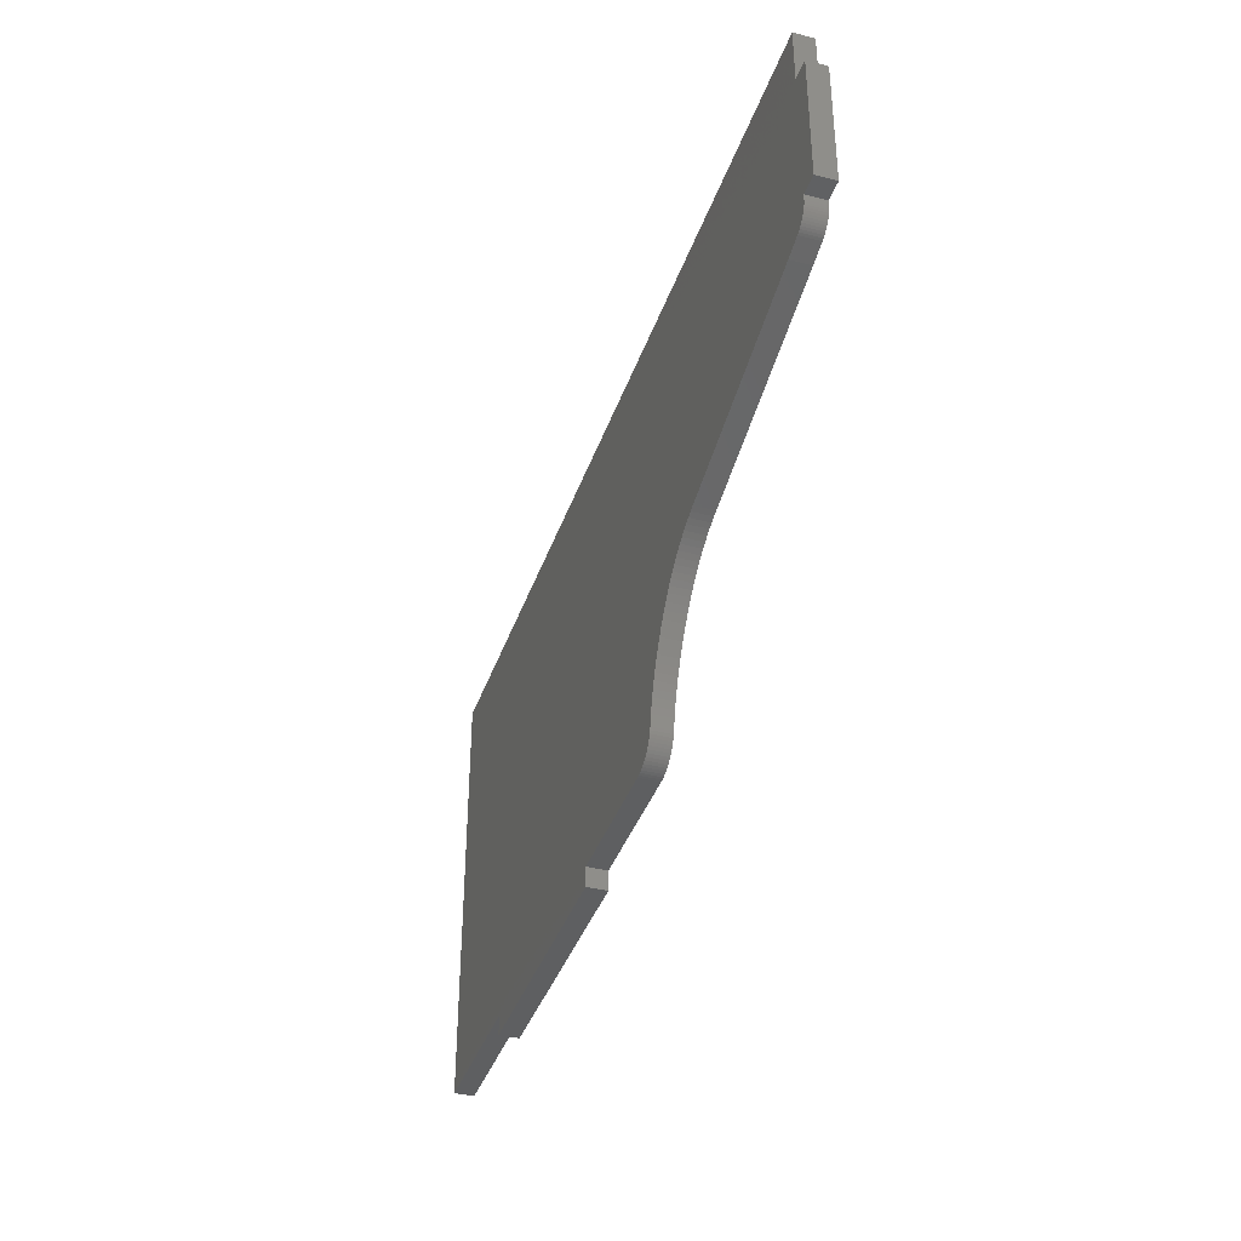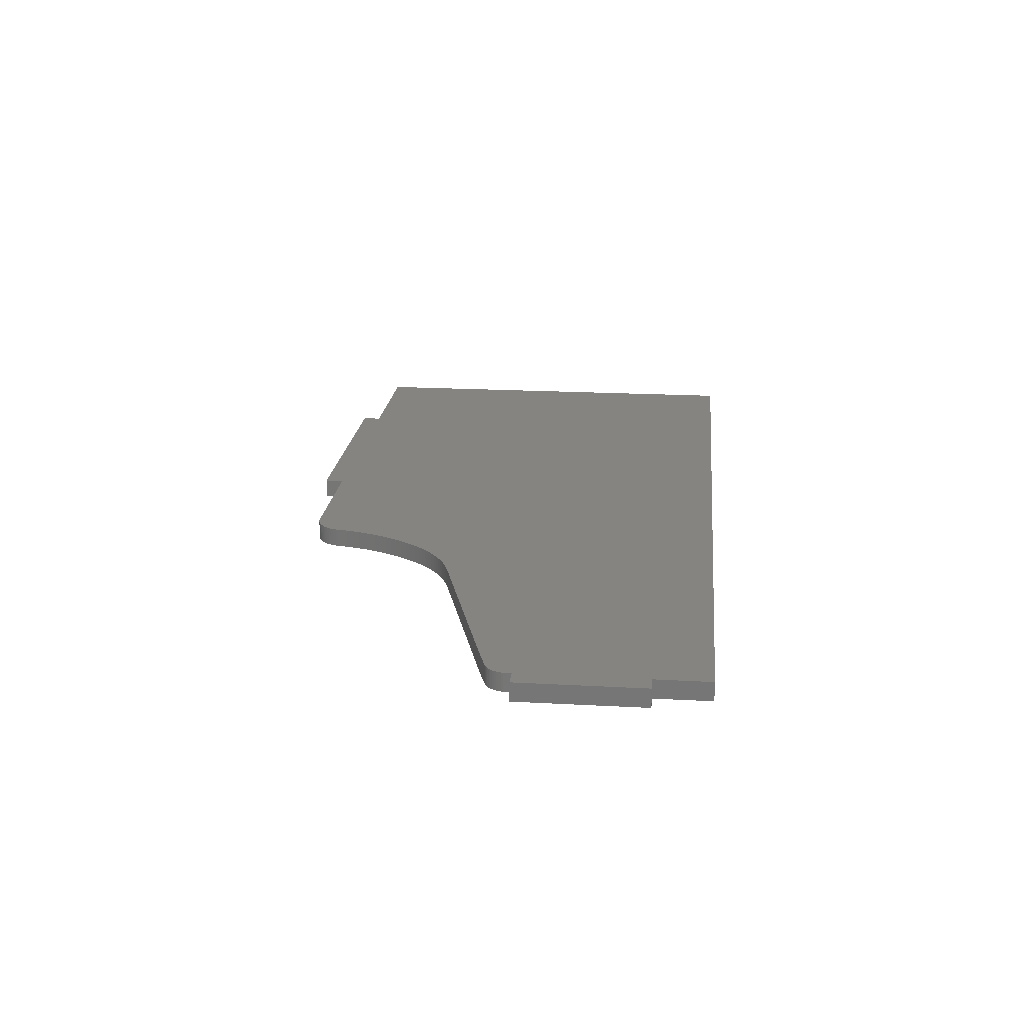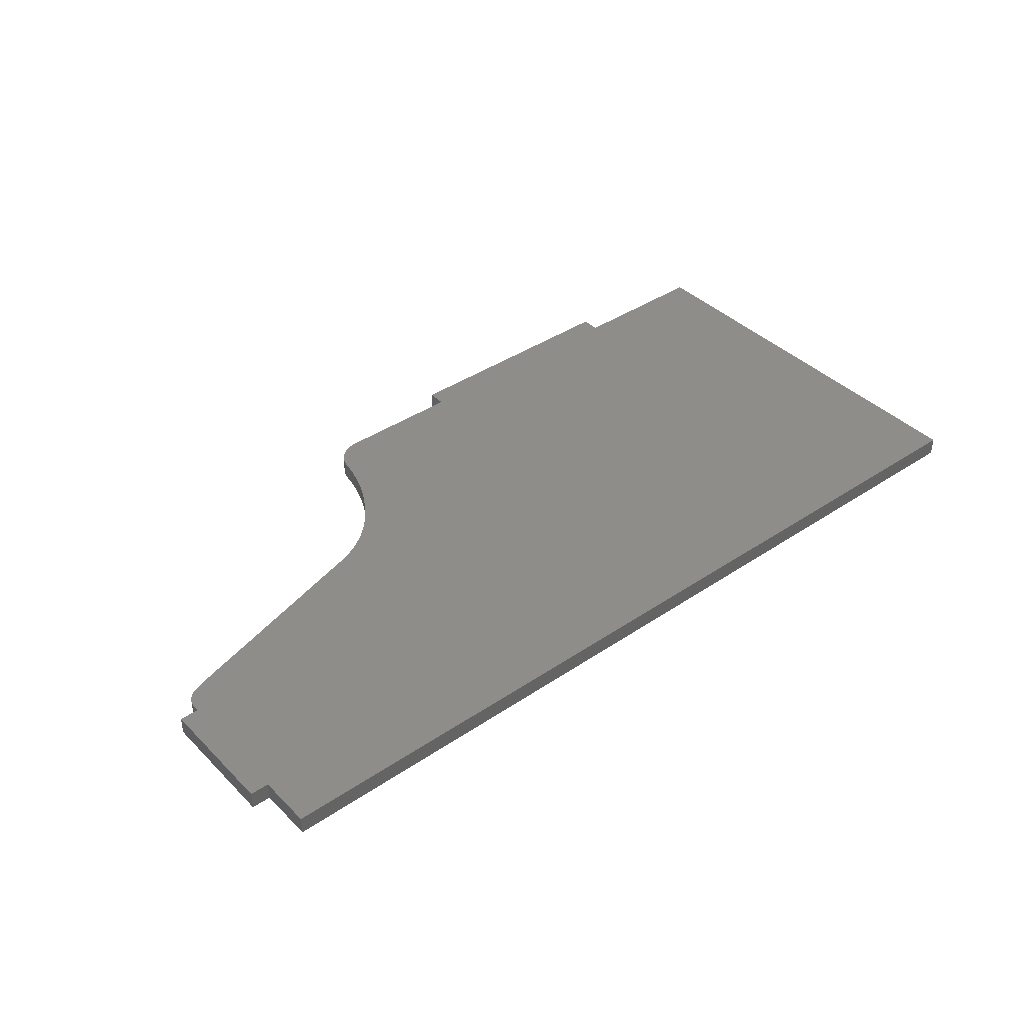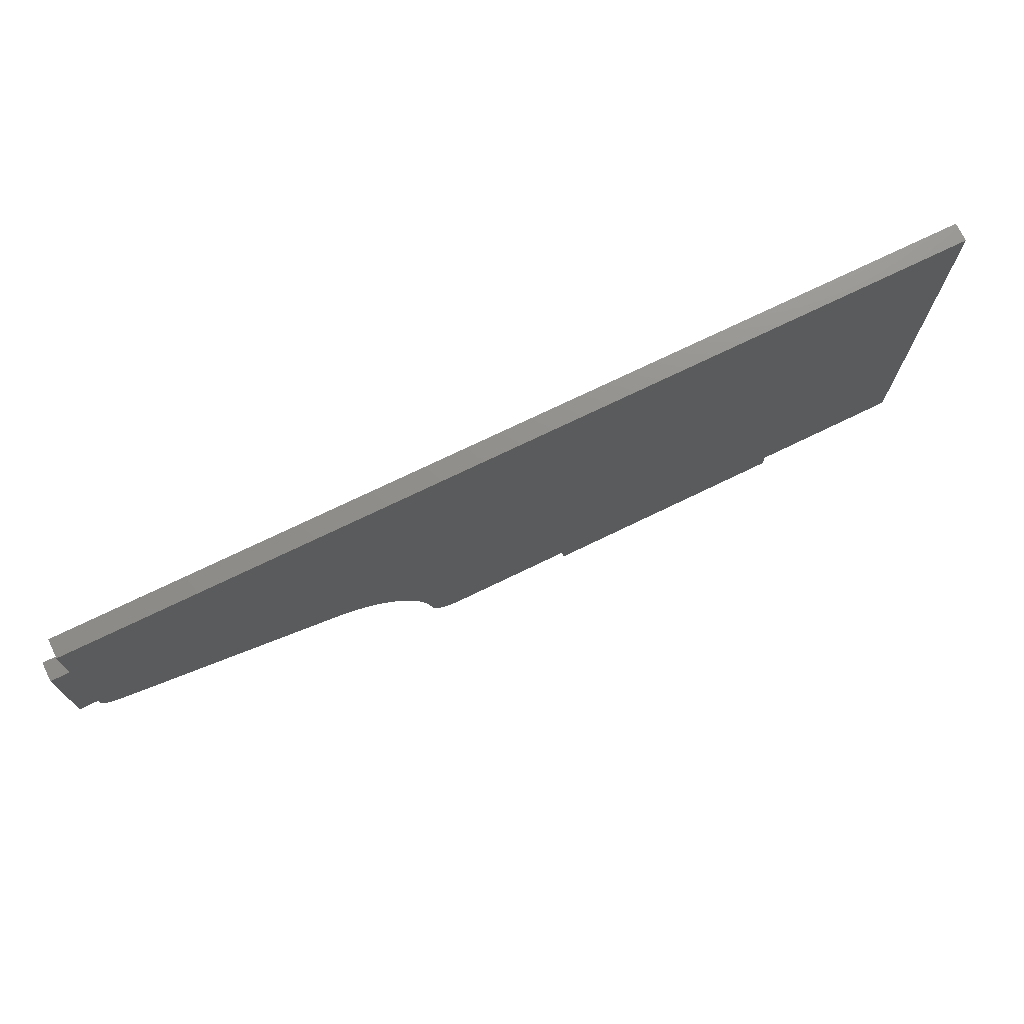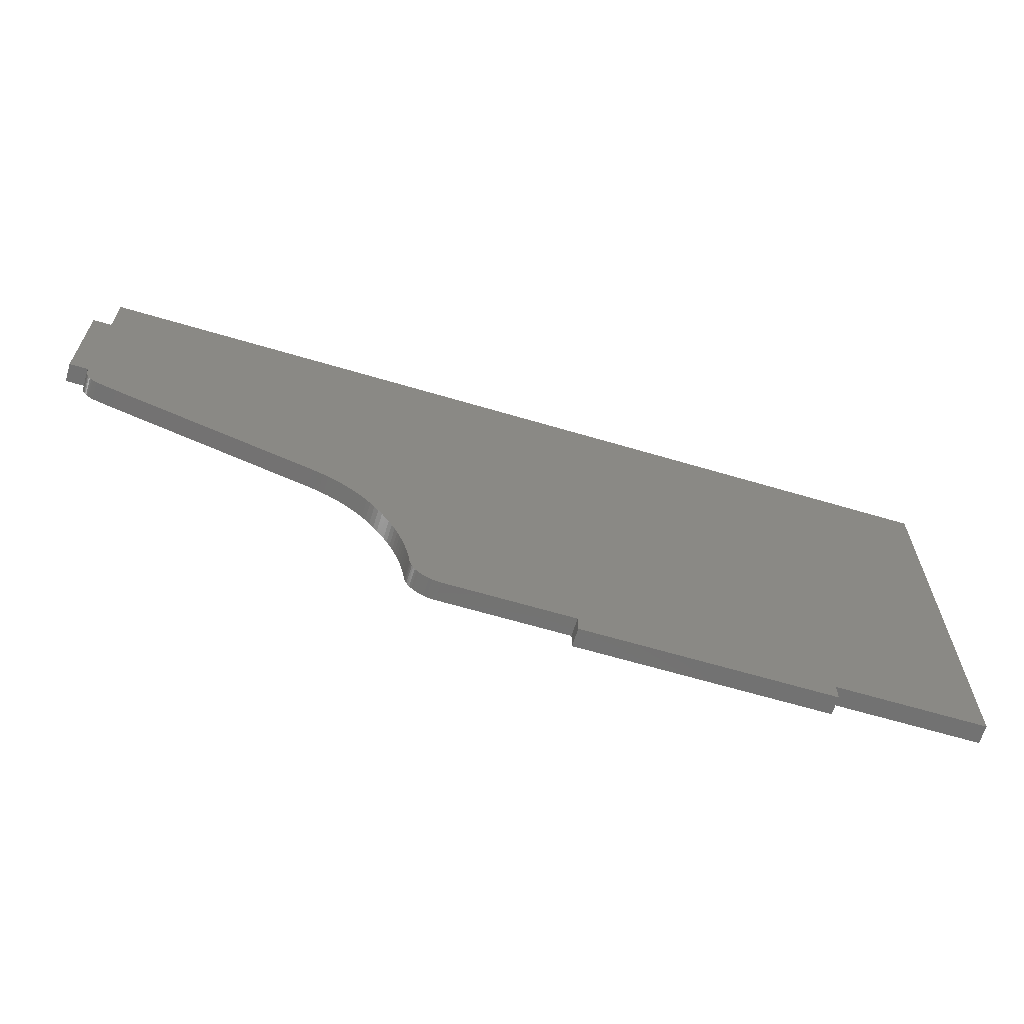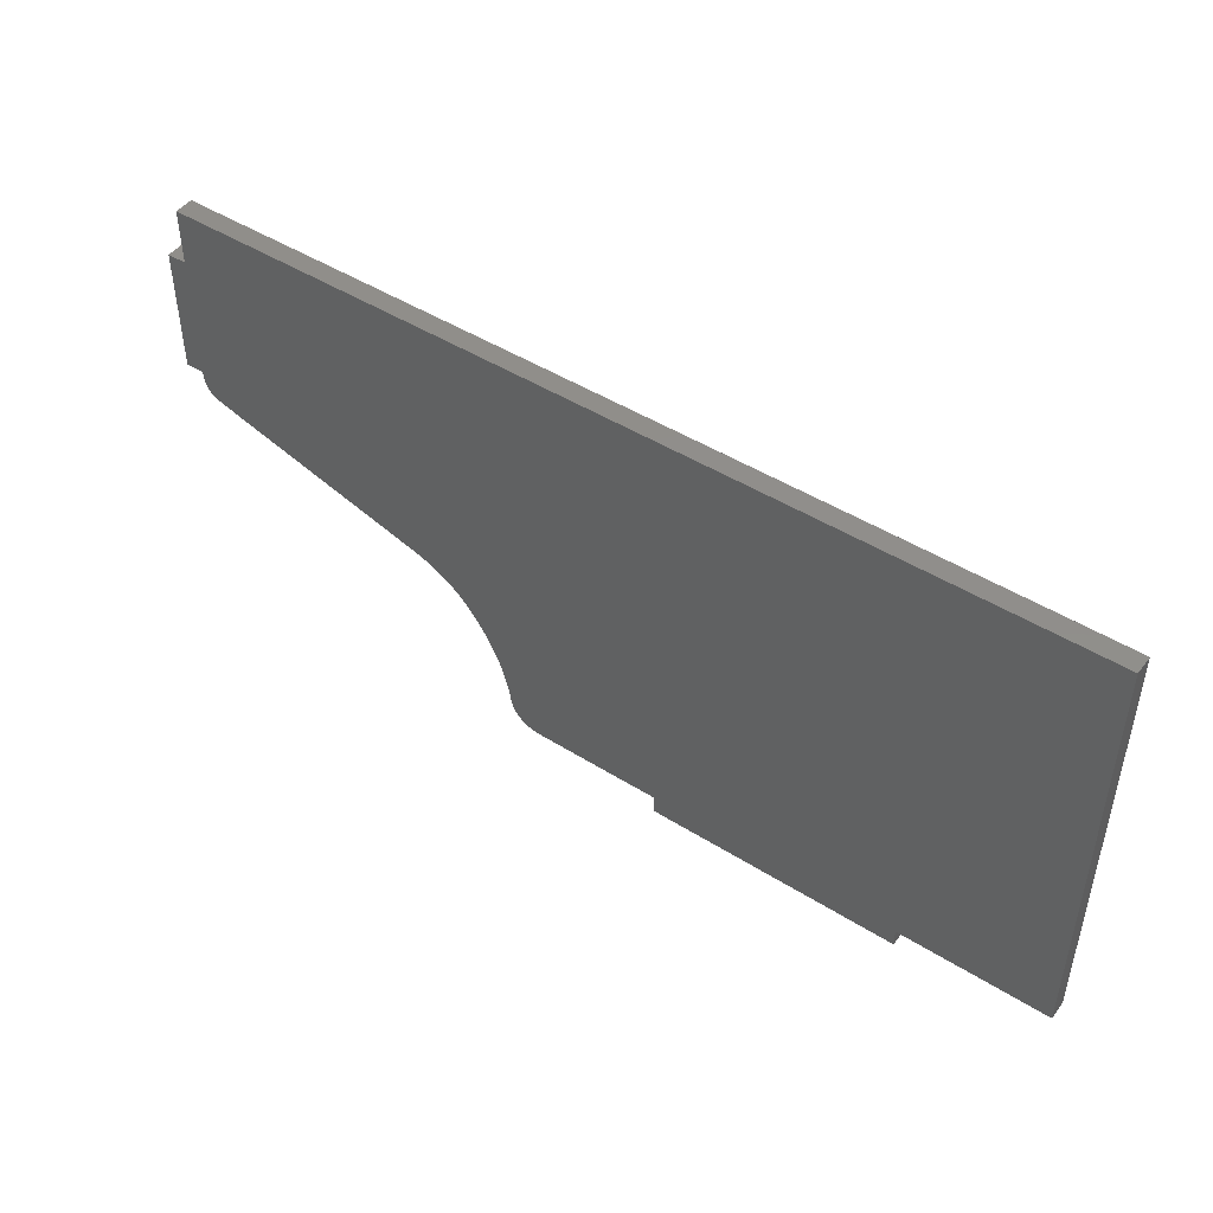
<metadata>
{"format":"stl","ext":"stl","renderer":"f3d","projection":"perspective","resolution":1024,"background":"white","views":[{"elev":-38.6,"azim":71.9,"up":"+Y"},{"elev":20.1,"azim":95.8,"up":"+Z"},{"elev":40.0,"azim":140.3,"up":"+Z"},{"elev":72.9,"azim":154.1,"up":"+Y"},{"elev":-64.2,"azim":163.3,"up":"+Y"},{"elev":46.8,"azim":-144.5,"up":"+Y"}]}
</metadata>
<code>
# stl→obj: 142 verts, 280 faces
v -23.78 399.7 -1.661e-13
v -23.48 400 -1.183e-13
v -23.78 399.7 1.5
v -23.48 400 1.5
v -23.18 400.4 -1.301e-13
v -23.18 400.4 1.5
v -22.85 400.7 -1.409e-13
v -22.85 400.7 1.5
v -22.51 400.9 -1.508e-13
v -22.51 400.9 1.5
v -22.17 401.2 -1.597e-13
v -22.17 401.2 1.5
v -21.81 401.5 -1.676e-13
v -21.81 401.5 1.5
v -21.43 401.7 -1.745e-13
v -21.43 401.7 1.5
v -21.05 401.9 -1.803e-13
v -21.05 401.9 1.5
v -20.66 402.1 -1.851e-13
v -20.66 402.1 1.5
v -20.26 402.3 -1.889e-13
v -20.26 402.3 1.5
v -19.85 402.5 -1.916e-13
v -19.85 402.5 1.5
v -19.44 402.6 -1.932e-13
v -19.44 402.6 1.5
v -19.01 402.8 1.5
v -19.01 402.8 -1.937e-13
v -27.19 392.4 -1.678e-13
v -27.09 392.9 -1.676e-13
v -27.19 392.4 1.5
v -27.09 392.9 1.5
v -26.98 393.5 -1.674e-13
v -26.98 393.5 1.5
v -26.84 394 -1.672e-13
v -26.84 394 1.5
v -26.69 394.5 -1.67e-13
v -26.69 394.5 1.5
v -26.51 395 -1.668e-13
v -26.51 395 1.5
v -26.32 395.5 -1.667e-13
v -26.32 395.5 1.5
v -26.11 396 -1.666e-13
v -26.11 396 1.5
v -25.88 396.5 -1.665e-13
v -25.88 396.5 1.5
v -25.63 397 -1.664e-13
v -25.63 397 1.5
v -25.36 397.5 -1.663e-13
v -25.36 397.5 1.5
v -25.08 398 -1.662e-13
v -25.08 398 1.5
v -24.78 398.4 -1.662e-13
v -24.78 398.4 1.5
v -24.46 398.9 -1.661e-13
v -24.46 398.9 1.5
v -24.13 399.3 -1.661e-13
v -24.13 399.3 1.5
v -27.24 392.1 -9.579e-14
v -27.24 392.1 1.5
v -29.71 390 1.5
v -29.71 390 -8.01e-14
v -29.47 390 1.5
v -29.47 390 -8.191e-14
v -29.24 390 -8.366e-14
v -29.24 390 1.5
v -29.01 390.1 -8.535e-14
v -29.01 390.1 1.5
v -28.79 390.2 -8.695e-14
v -28.79 390.2 1.5
v -28.57 390.3 -8.846e-14
v -28.57 390.3 1.5
v -28.37 390.4 -8.985e-14
v -28.37 390.4 1.5
v -28.18 390.5 -9.113e-14
v -28.18 390.5 1.5
v -28 390.7 -9.226e-14
v -28 390.7 1.5
v -27.83 390.8 -9.326e-14
v -27.83 390.8 1.5
v -27.69 391 -9.41e-14
v -27.69 391 1.5
v -27.56 391.2 -9.478e-14
v -27.56 391.2 1.5
v -27.45 391.4 -9.529e-14
v -27.45 391.4 1.5
v -27.36 391.6 -9.563e-14
v -27.36 391.6 1.5
v -27.29 391.9 -9.58e-14
v -27.29 391.9 1.5
v -40 390 0
v -40 390 1.5
v -40 388.5 0
v -40 388.5 1.5
v -60 388.5 0
v -60 388.5 1.5
v -60 390 0
v -60 390 1.5
v -72 390 0
v -72 390 1.5
v -72 424.4 0
v -72 424.4 1.5
v 1.776e-14 424.4 0
v -36 424.4 0
v 1.776e-14 424.4 1.5
v -36 424.4 1.5
v 1.776e-14 420 1.248e-14
v 1.776e-14 420 1.5
v 1.5 420 1.248e-14
v 1.5 420 1.5
v 1.5 410 1.248e-14
v 1.5 410 1.5
v 0 410 1.248e-14
v 0 410 1.5
v 0 409.6 1.286e-14
v 0 409.6 1.5
v -1.218 407.9 1.5
v -1.218 407.9 9.01e-15
v -1.046 408 1.5
v -1.046 408 9.708e-15
v -0.8819 408.1 1.036e-14
v -0.8819 408.1 1.5
v -0.7272 408.2 1.095e-14
v -0.7272 408.2 1.5
v -0.5838 408.3 1.147e-14
v -0.5838 408.3 1.5
v -0.4532 408.4 1.193e-14
v -0.4532 408.4 1.5
v -0.337 408.5 1.231e-14
v -0.337 408.5 1.5
v -0.2364 408.7 1.261e-14
v -0.2364 408.7 1.5
v -0.1526 408.9 1.284e-14
v -0.1526 408.9 1.5
v -0.08639 409 1.297e-14
v -0.08639 409 1.5
v -0.03857 409.2 1.302e-14
v -0.03857 409.2 1.5
v -0.00967 409.4 1.298e-14
v -0.00967 409.4 1.5
v -2.689 407.4 2.966e-15
v -2.689 407.4 1.5
f 1 2 3
f 3 2 4
f 4 2 5
f 6 5 7
f 8 7 9
f 10 9 11
f 12 11 13
f 14 13 15
f 16 15 17
f 18 17 19
f 20 19 21
f 22 21 23
f 24 23 25
f 26 25 27
f 26 24 25
f 4 5 6
f 6 7 8
f 8 9 10
f 10 11 12
f 12 13 14
f 14 15 16
f 16 17 18
f 18 19 20
f 20 21 22
f 22 23 24
f 25 28 27
f 29 30 31
f 31 30 32
f 32 30 33
f 34 33 35
f 36 35 37
f 38 37 39
f 40 39 41
f 42 41 43
f 44 43 45
f 46 45 47
f 48 47 49
f 50 49 51
f 52 51 53
f 54 53 55
f 56 55 57
f 58 57 3
f 58 56 57
f 32 33 34
f 34 35 36
f 36 37 38
f 38 39 40
f 40 41 42
f 42 43 44
f 44 45 46
f 46 47 48
f 48 49 50
f 50 51 52
f 52 53 54
f 54 55 56
f 57 1 3
f 59 29 60
f 60 29 31
f 61 62 63
f 63 62 64
f 65 63 64
f 65 66 63
f 65 67 66
f 66 67 68
f 68 67 69
f 70 69 71
f 72 71 73
f 74 73 75
f 76 75 77
f 78 77 79
f 80 79 81
f 82 81 83
f 84 83 85
f 86 85 87
f 88 87 89
f 90 89 59
f 60 90 59
f 68 69 70
f 70 71 72
f 72 73 74
f 74 75 76
f 76 77 78
f 78 79 80
f 80 81 82
f 82 83 84
f 84 85 86
f 86 87 88
f 88 89 90
f 91 62 92
f 92 62 61
f 93 91 94
f 94 91 92
f 95 93 96
f 96 93 94
f 97 95 98
f 98 95 96
f 99 97 100
f 100 97 98
f 101 99 102
f 102 99 100
f 103 104 105
f 105 104 106
f 106 104 101
f 102 106 101
f 107 103 108
f 108 103 105
f 109 107 110
f 110 107 108
f 111 109 112
f 112 109 110
f 113 111 114
f 114 111 112
f 115 113 116
f 116 113 114
f 117 118 119
f 119 118 120
f 121 119 120
f 121 122 119
f 121 123 122
f 122 123 124
f 124 123 125
f 126 125 127
f 128 127 129
f 130 129 131
f 132 131 133
f 134 133 135
f 136 135 137
f 138 137 139
f 140 139 115
f 116 140 115
f 124 125 126
f 126 127 128
f 128 129 130
f 130 131 132
f 132 133 134
f 134 135 136
f 136 137 138
f 138 139 140
f 141 118 142
f 142 118 117
f 28 141 27
f 27 141 142
f 142 108 27
f 142 114 108
f 142 117 114
f 114 117 116
f 116 117 140
f 140 117 138
f 138 117 136
f 136 117 134
f 134 117 132
f 132 117 130
f 130 117 128
f 128 117 126
f 126 117 124
f 124 117 122
f 122 117 119
f 114 112 108
f 108 112 110
f 105 106 108
f 108 106 27
f 27 106 26
f 26 106 24
f 24 106 22
f 22 106 20
f 20 106 18
f 18 106 16
f 16 106 14
f 14 106 12
f 12 106 10
f 10 106 8
f 8 106 6
f 6 106 4
f 4 106 3
f 3 106 58
f 58 106 56
f 56 106 54
f 54 106 52
f 52 106 92
f 50 92 48
f 50 52 92
f 92 106 98
f 94 98 96
f 94 92 98
f 100 98 102
f 102 98 106
f 61 36 92
f 61 34 36
f 61 32 34
f 61 31 32
f 61 60 31
f 61 90 60
f 61 88 90
f 61 86 88
f 61 84 86
f 61 82 84
f 61 80 82
f 61 78 80
f 61 76 78
f 61 74 76
f 61 72 74
f 61 70 72
f 61 68 70
f 61 66 68
f 61 63 66
f 36 38 92
f 92 38 40
f 42 92 40
f 42 44 92
f 92 44 46
f 48 92 46
f 28 107 141
f 28 103 107
f 28 25 103
f 103 25 23
f 21 103 23
f 21 19 103
f 103 19 17
f 15 103 17
f 15 13 103
f 103 13 11
f 91 11 9
f 7 91 9
f 7 5 91
f 91 5 2
f 1 91 2
f 1 57 91
f 91 57 55
f 53 91 55
f 53 51 91
f 91 51 49
f 47 91 49
f 47 45 91
f 91 45 43
f 41 91 43
f 41 39 91
f 91 39 37
f 35 91 37
f 35 62 91
f 35 33 62
f 62 33 30
f 64 30 29
f 59 64 29
f 59 89 64
f 64 89 87
f 85 64 87
f 85 83 64
f 64 83 81
f 79 64 81
f 79 77 64
f 64 77 75
f 73 64 75
f 73 71 64
f 64 71 69
f 67 64 69
f 67 65 64
f 103 11 91
f 104 91 97
f 101 97 99
f 101 104 97
f 62 30 64
f 93 95 91
f 91 95 97
f 104 103 91
f 141 107 113
f 118 113 115
f 139 118 115
f 139 137 118
f 118 137 135
f 133 118 135
f 133 131 118
f 118 131 129
f 127 118 129
f 127 125 118
f 118 125 123
f 121 118 123
f 121 120 118
f 111 113 109
f 109 113 107
f 141 113 118

</code>
